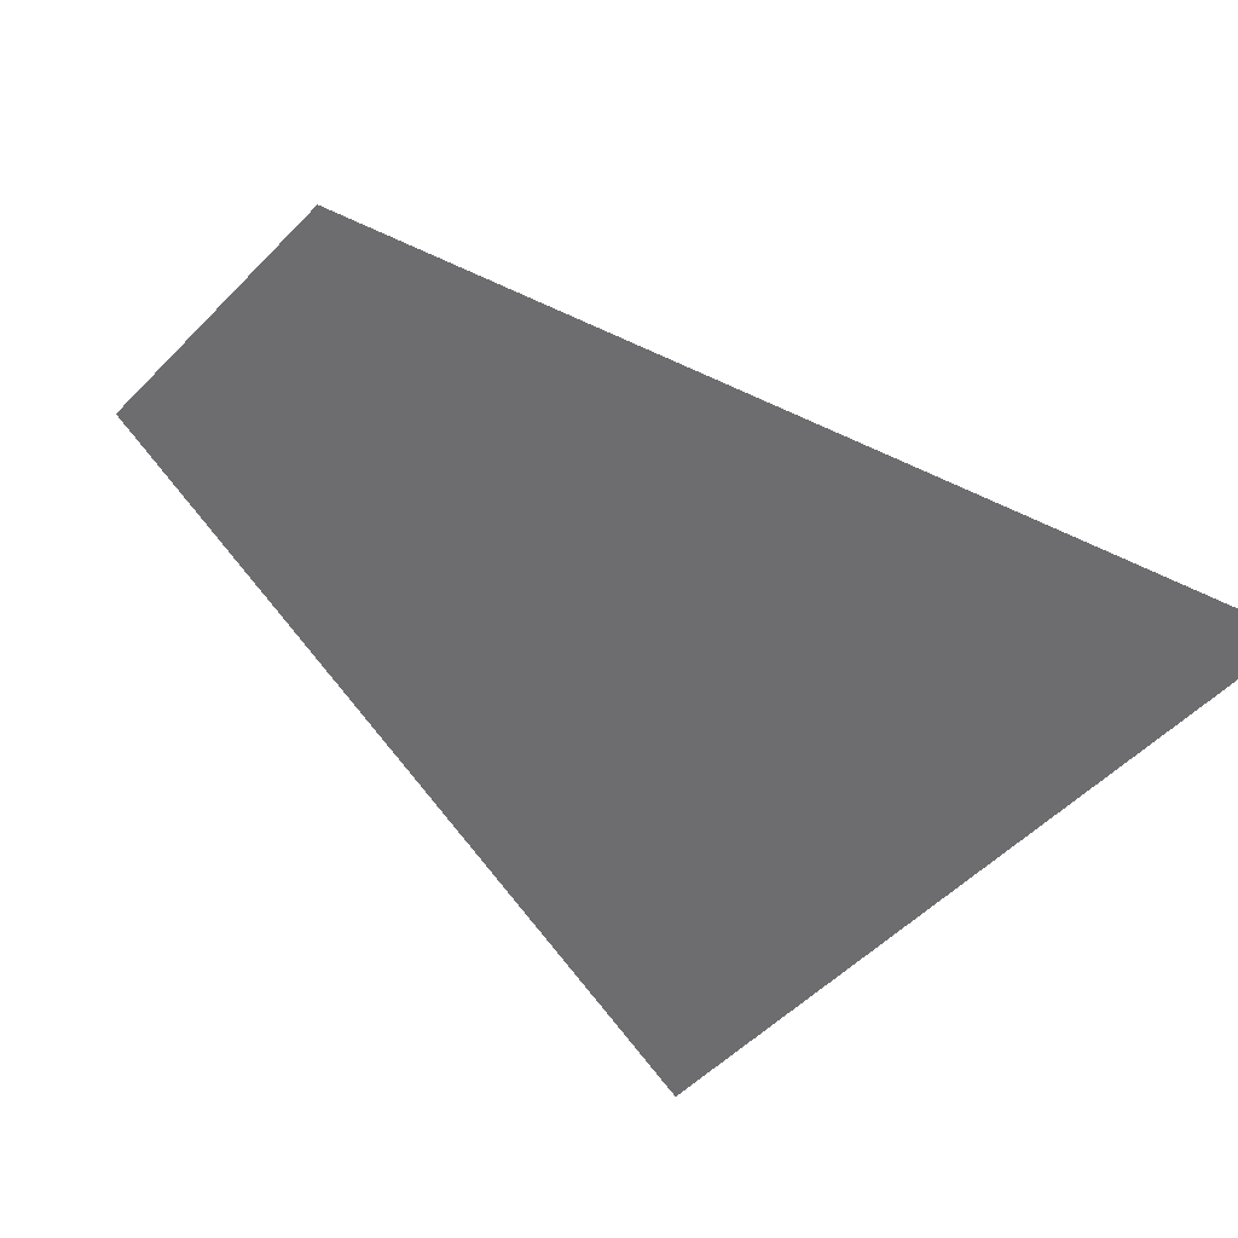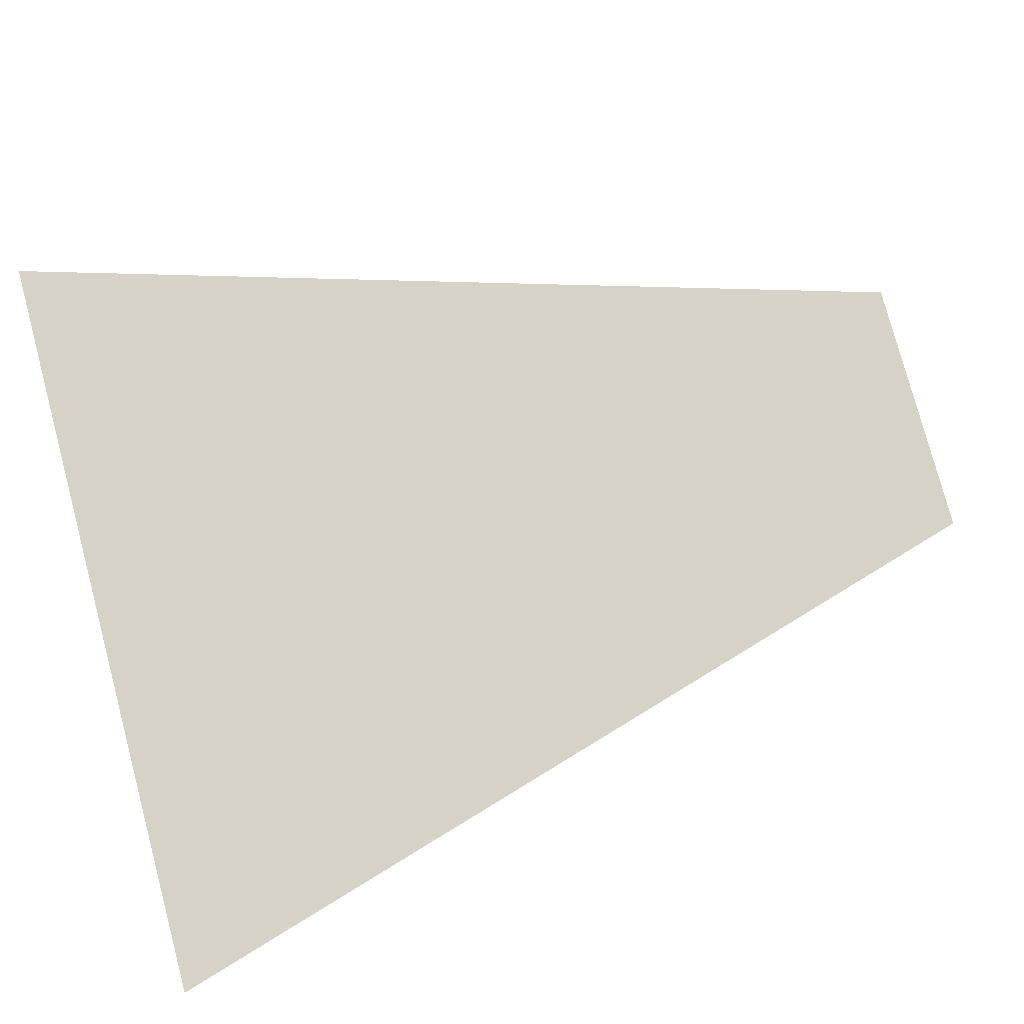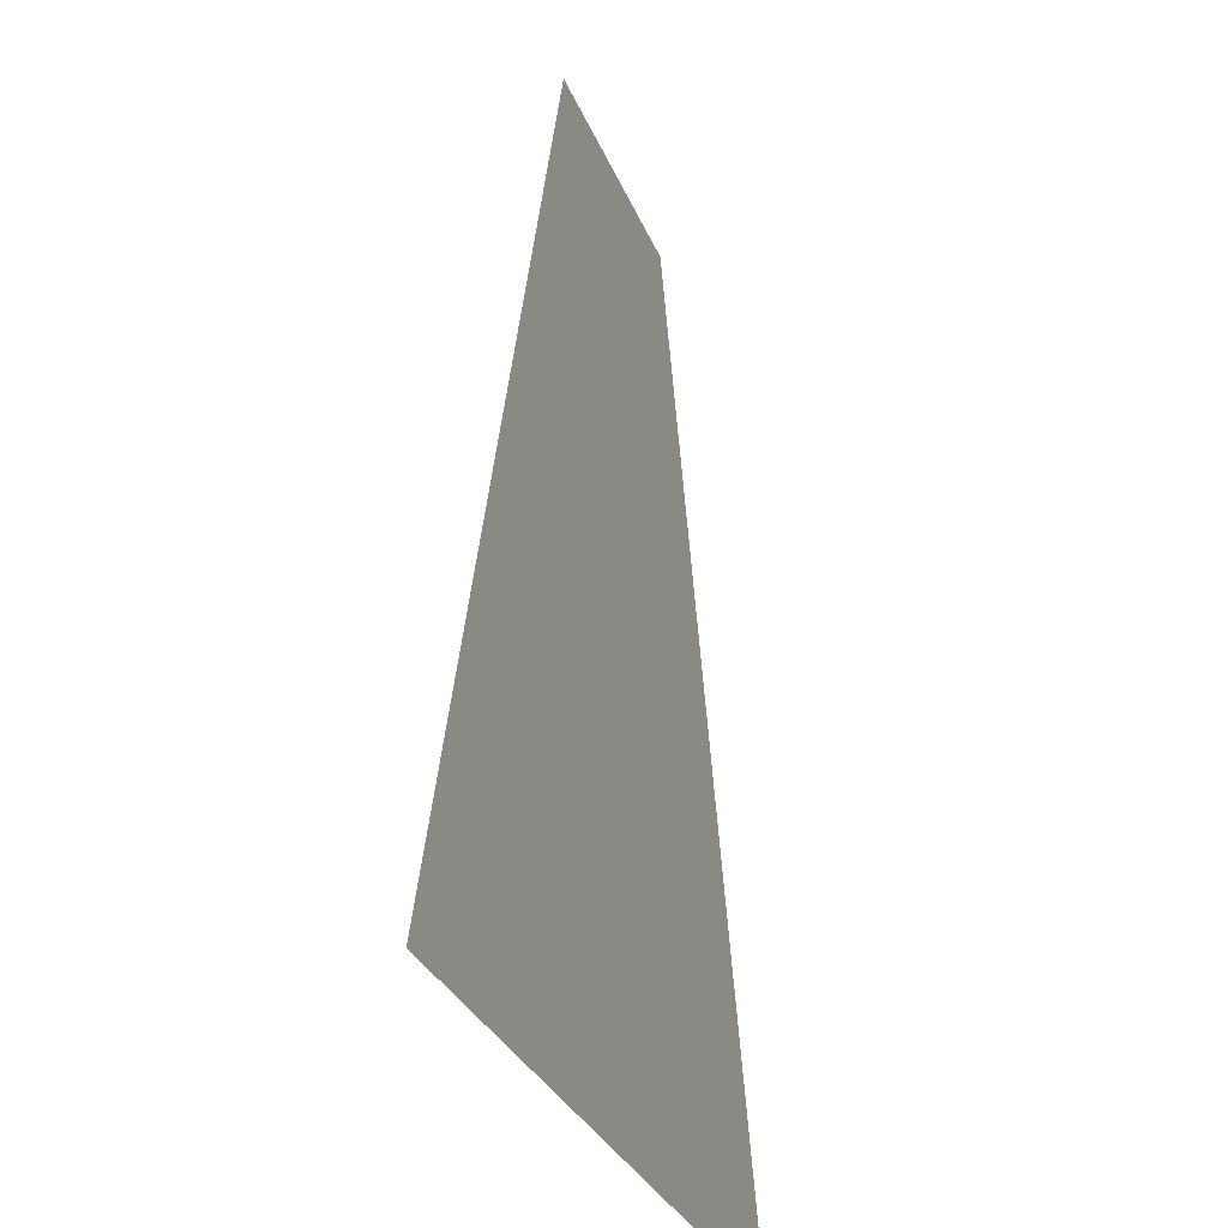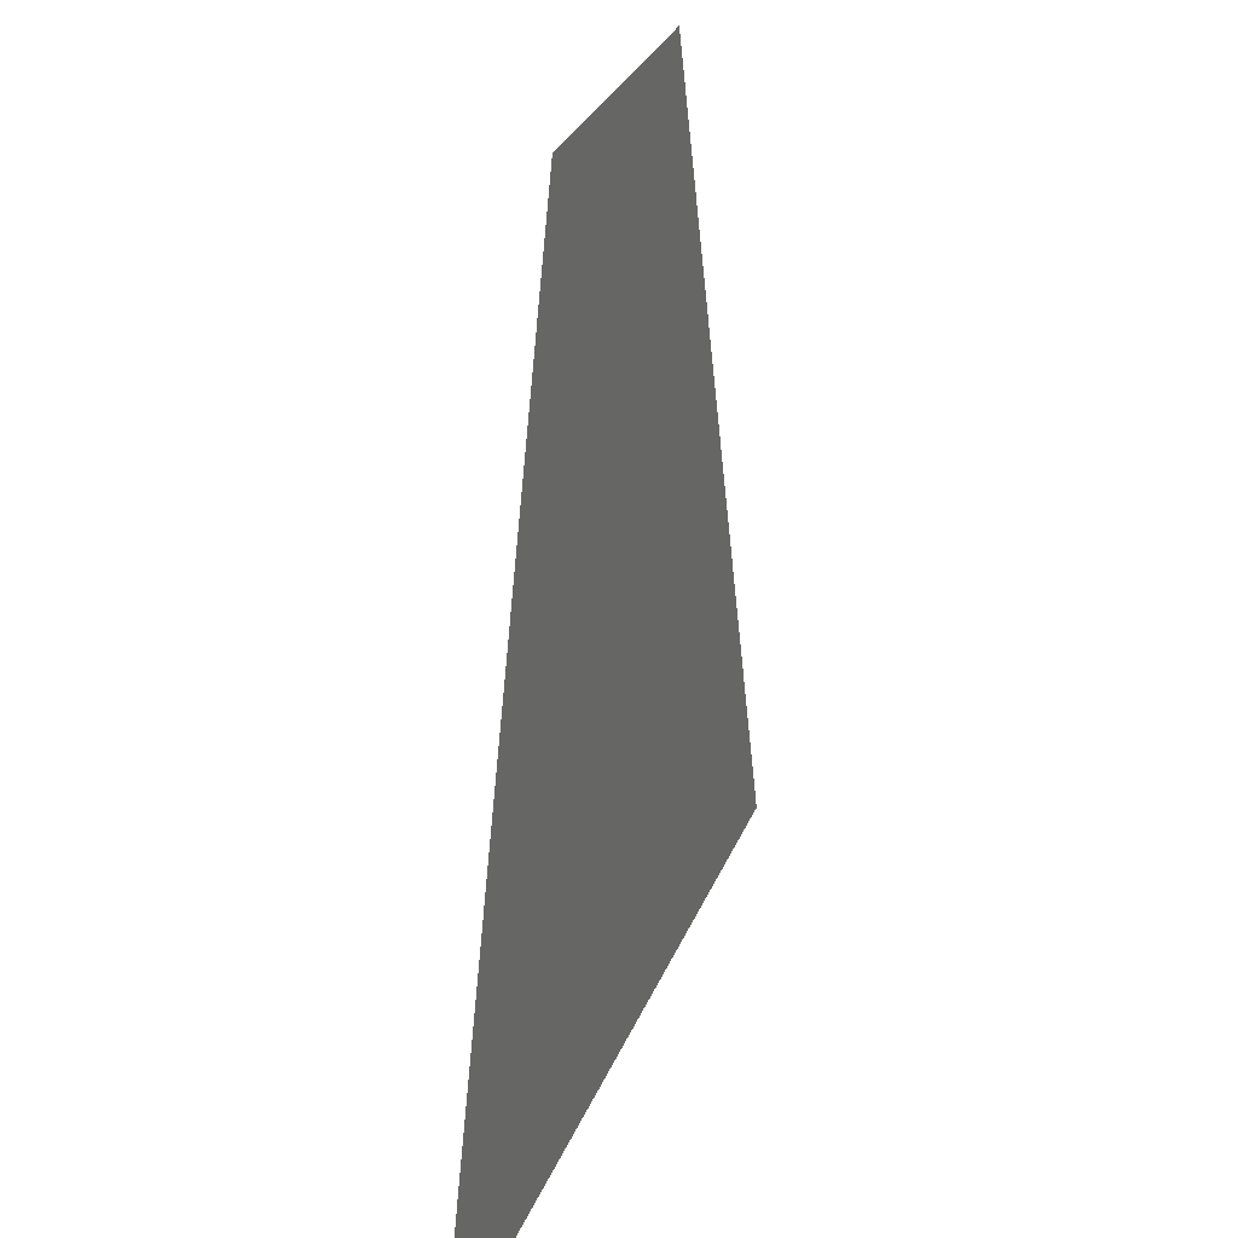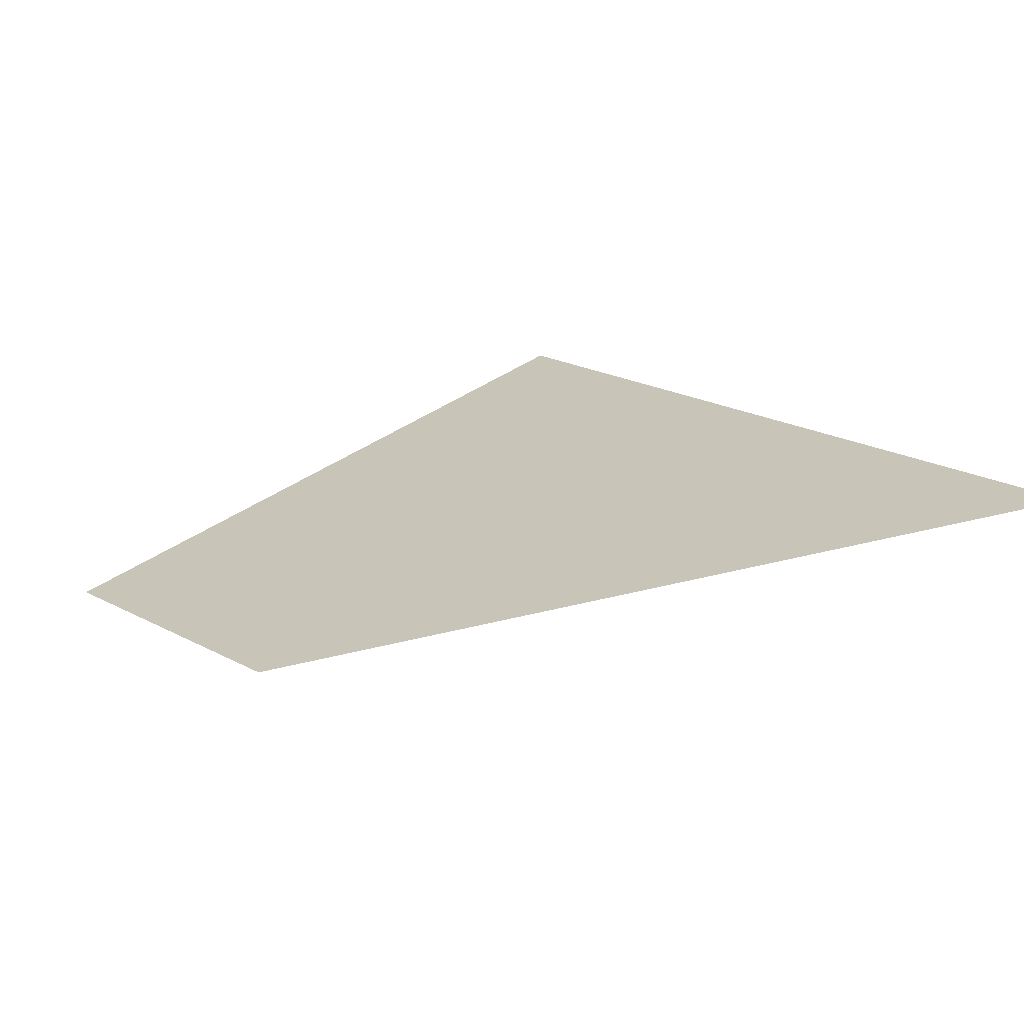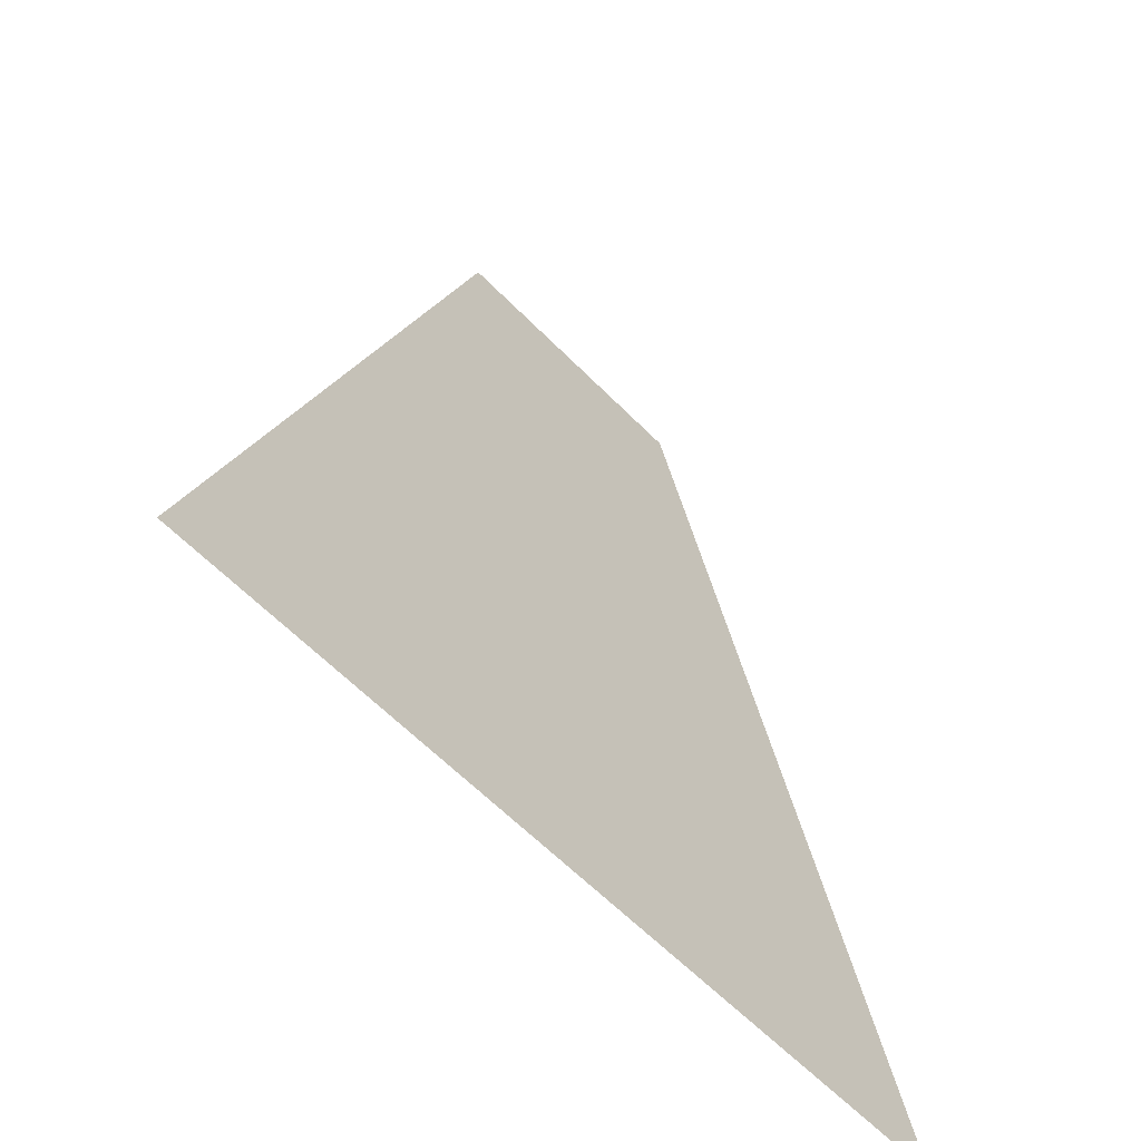
<metadata>
{"format":"obj","ext":"obj","renderer":"f3d","projection":"perspective","resolution":1024,"background":"white","views":[{"elev":-54.1,"azim":-133.1,"up":"+Z"},{"elev":78.2,"azim":75.1,"up":"+Z"},{"elev":-29.6,"azim":-71.2,"up":"+Y"},{"elev":31.7,"azim":110.1,"up":"+Y"},{"elev":20.2,"azim":-135.0,"up":"+Z"},{"elev":-61.5,"azim":-45.8,"up":"+Y"}]}
</metadata>
<code>
v -6.17 -2.455 0
v -6.03 -2.73 0
v -6.075 -2.485 0
v -6.175 -2.09 0
v -6.075 -2.485 0
v -6.06 -1.975 0
v -6.175 -2.09 0
v -6.175 -2.09 0
v -6.06 -1.975 0
v -6.355 -1.665 0
v -6.715 -0.7301 0
v -6.505 -0.685 0
v -6.5 0 0
v -6.5 0 0
v -6.505 -0.685 0
v -6.26 -0.945 0
v -6.115 -1.045 0
v -6.5 0 0
v -6.115 -1.045 0
v -5.755 -0.41 0
v -5.68 -0.24 0
v -6.5 0 0
v -5.68 -0.24 0
v -5.46 -0.205 0
v -4.5 0 0
v -5.235 -0.245 0
v -4.5 0 0
v -5.46 -0.205 0
v -4.605 -0.49 0
v -4.5 0 0
v -5.235 -0.245 0
v -6.845 -1.173 0
v -7.004 -1.715 0
v -6.695 -1.48 0
v -6.6 -1.025 0
v -6.53 -1.155 0
v -6.6 -1.025 0
v -6.695 -1.48 0
v -6.515 -2.65 0
v -6.135 -1.545 0
v -6.6 -1.025 0
v -6.53 -1.155 0
v -6.02 -1.775 0
v -5.625 -0.585 0
v -6.135 -1.545 0
v -6.02 -1.775 0
v -5.14 -0.605 0
v -5.14 -0.605 0
v -6.02 -1.775 0
v -4.995 -1.725 0
v -4.38 -0.78 0
v -4.38 -0.78 0
v -4.995 -1.725 0
v -3.97 -2.155 0
v -3.881 -2.105 0
v -3.881 -2.105 0
v -4.331 -0.5753 0
v -4.38 -0.78 0
v -4.995 -1.725 0
v -6.02 -1.775 0
v -5.985 -2.055 0
v -5.38 -2.95 0
v -5.38 -2.95 0
v -5.985 -2.055 0
v -6.02 -2.35 0
v -5.915 -2.7 0
v -5.89 -3.335 0
v -5.38 -2.95 0
v -5.915 -2.7 0
v -5.92 -3.51 0
v -5.38 -2.95 0
v -5.89 -3.335 0
v -6.515 -2.65 0
v -5.92 -3.51 0
v -5.89 -3.335 0
v -6.405 -2.605 0
v -6.515 -2.65 0
v -6.405 -2.605 0
v -6.53 -1.155 0
v -5.915 -2.7 0
v -6.02 -2.35 0
v -6.075 -2.485 0
v -6.03 -2.73 0
v -6.02 -2.35 0
v -5.985 -2.055 0
v -6.06 -1.975 0
v -6.075 -2.485 0
v -5.985 -2.055 0
v -6.02 -1.775 0
v -6.06 -1.975 0
v -6.355 -1.665 0
v -6.06 -1.975 0
v -6.02 -1.775 0
v -6.53 -1.155 0
v -6.405 -2.605 0
v -6.355 -1.665 0
v -6.53 -1.155 0
v -6.175 -2.09 0
v -6.355 -1.665 0
v -6.405 -2.605 0
v -6.17 -2.455 0
v -6.03 -2.73 0
v -6.17 -2.455 0
v -6.405 -2.605 0
v -5.89 -3.335 0
v -5.89 -3.335 0
v -5.915 -2.7 0
v -6.03 -2.73 0
v -6.135 -1.545 0
v -6.115 -1.045 0
v -6.26 -0.945 0
v -6.6 -1.025 0
v -6.6 -1.025 0
v -6.26 -0.945 0
v -6.505 -0.685 0
v -6.715 -0.7301 0
v -6.845 -1.173 0
v -6.6 -1.025 0
v -6.715 -0.7301 0
v -6.115 -1.045 0
v -6.135 -1.545 0
v -5.625 -0.585 0
v -5.755 -0.41 0
v -5.68 -0.24 0
v -5.755 -0.41 0
v -5.625 -0.585 0
v -5.46 -0.205 0
v -5.235 -0.245 0
v -5.46 -0.205 0
v -5.625 -0.585 0
v -5.14 -0.605 0
v -4.605 -0.49 0
v -5.235 -0.245 0
v -5.14 -0.605 0
v -4.38 -0.78 0
v -4.605 -0.49 0
v -4.38 -0.78 0
v -4.331 -0.5753 0
v -4.5 0 0
v -3.97 -2.155 0
v -4.995 -1.725 0
v -5.38 -2.95 0
v -2.5 -6.8 0
v -2.5 -6.8 0
v -3.881 -2.105 0
v -3.97 -2.155 0
v -2.5 -6.8 0
v -5.38 -2.95 0
v -5.92 -3.51 0
v -8.5 -6.8 0
v -8.5 -6.8 0
v -5.92 -3.51 0
v -6.515 -2.65 0
v -7.004 -1.715 0
v -8.5 -6.8 0
v -6.515 -2.65 0
v -6.695 -1.48 0
g mesh6895962
f 1 2 3
f 3 4 1
f 5 6 7
f 8 9 10
f 11 12 13
f 14 15 16
f 16 17 14
f 18 19 20
f 20 21 18
f 22 23 24
f 24 25 22
f 26 27 28
f 29 30 31
f 32 33 34
f 34 35 32
f 36 37 38
f 38 39 36
f 40 41 42
f 42 43 40
f 44 45 46
f 46 47 44
f 48 49 50
f 50 51 48
f 52 53 54
f 54 55 52
f 56 57 58
f 59 60 61
f 61 62 59
f 63 64 65
f 65 66 63
f 67 68 69
f 70 71 72
f 73 74 75
f 75 76 73
f 77 78 79
f 80 81 82
f 82 83 80
f 84 85 86
f 86 87 84
f 88 89 90
f 91 92 93
f 93 94 91
f 95 96 97
f 98 99 100
f 100 101 98
f 102 103 104
f 104 105 102
f 106 107 108
f 109 110 111
f 111 112 109
f 113 114 115
f 115 116 113
f 117 118 119
f 120 121 122
f 122 123 120
f 124 125 126
f 126 127 124
f 128 129 130
f 130 131 128
f 132 133 134
f 134 135 132
f 136 137 138
f 138 139 136
f 140 141 142
f 142 143 140
f 144 145 146
f 147 148 149
f 149 150 147
f 151 152 153
f 154 155 156
f 156 157 154

</code>
